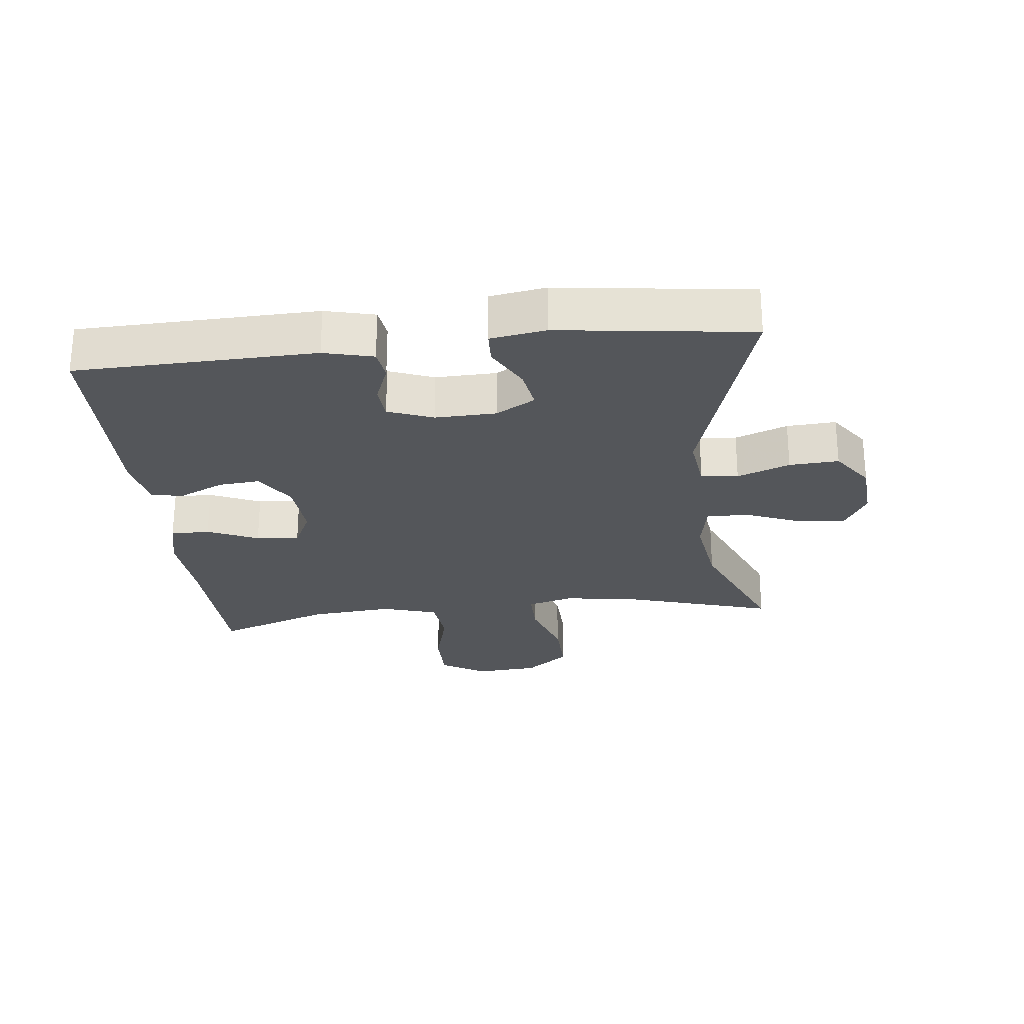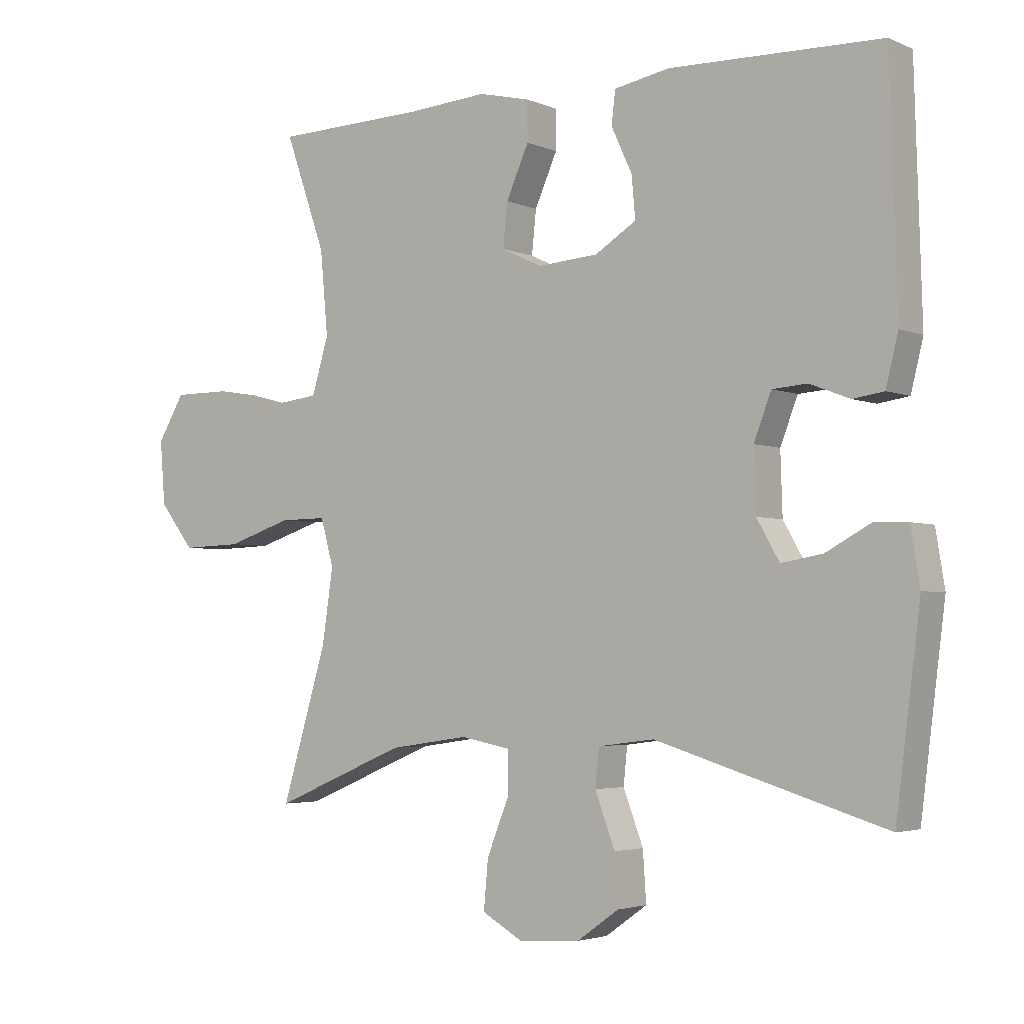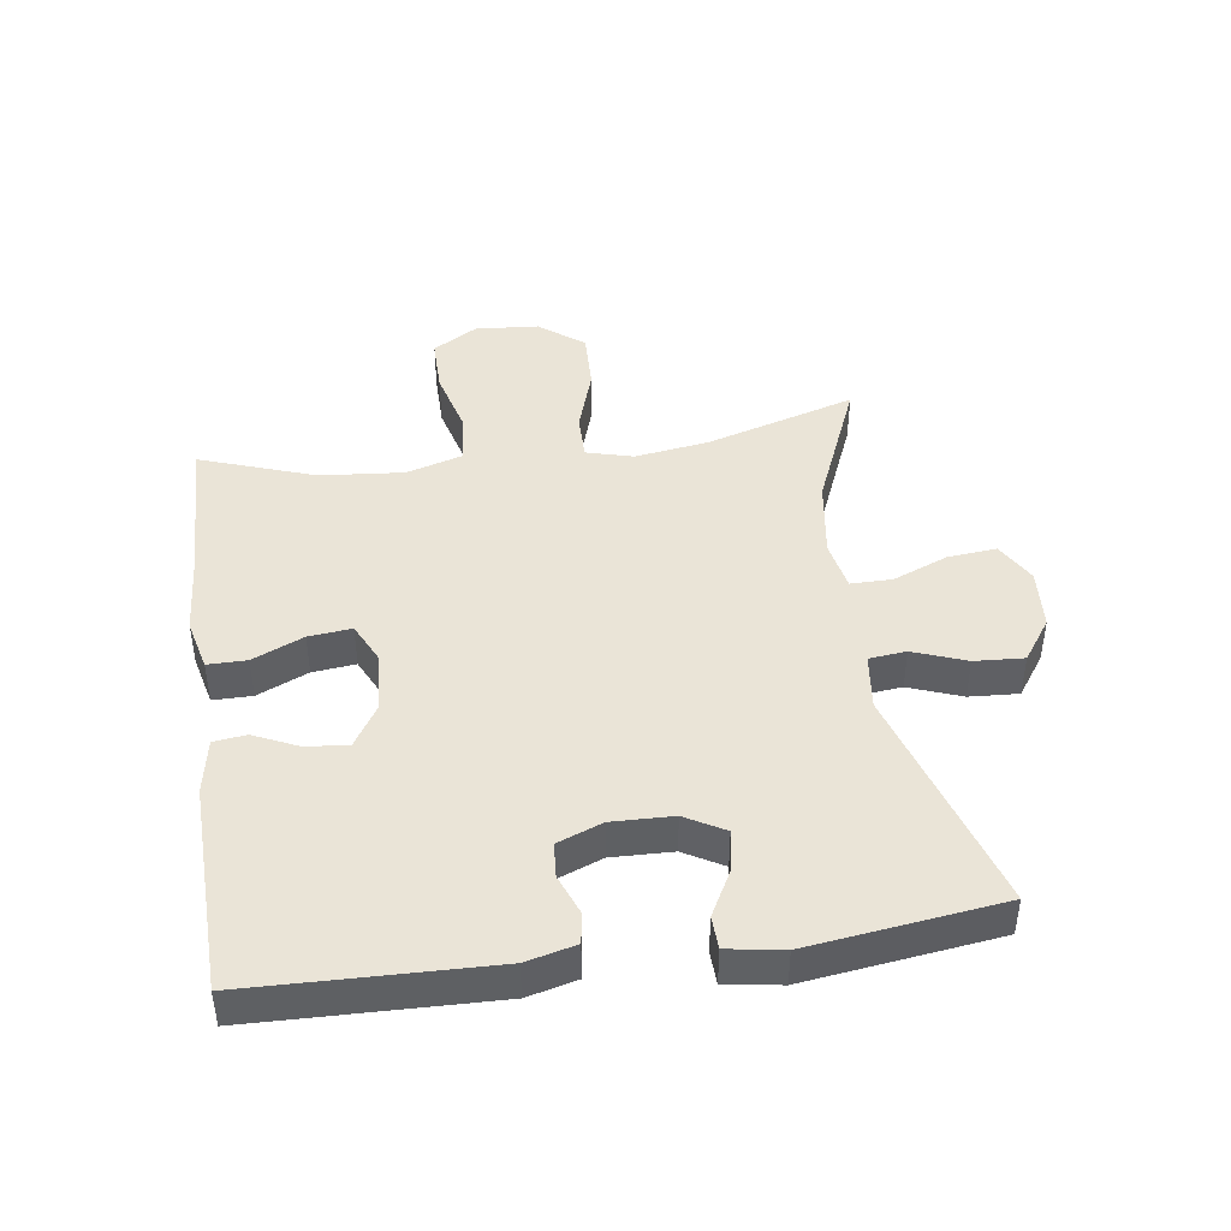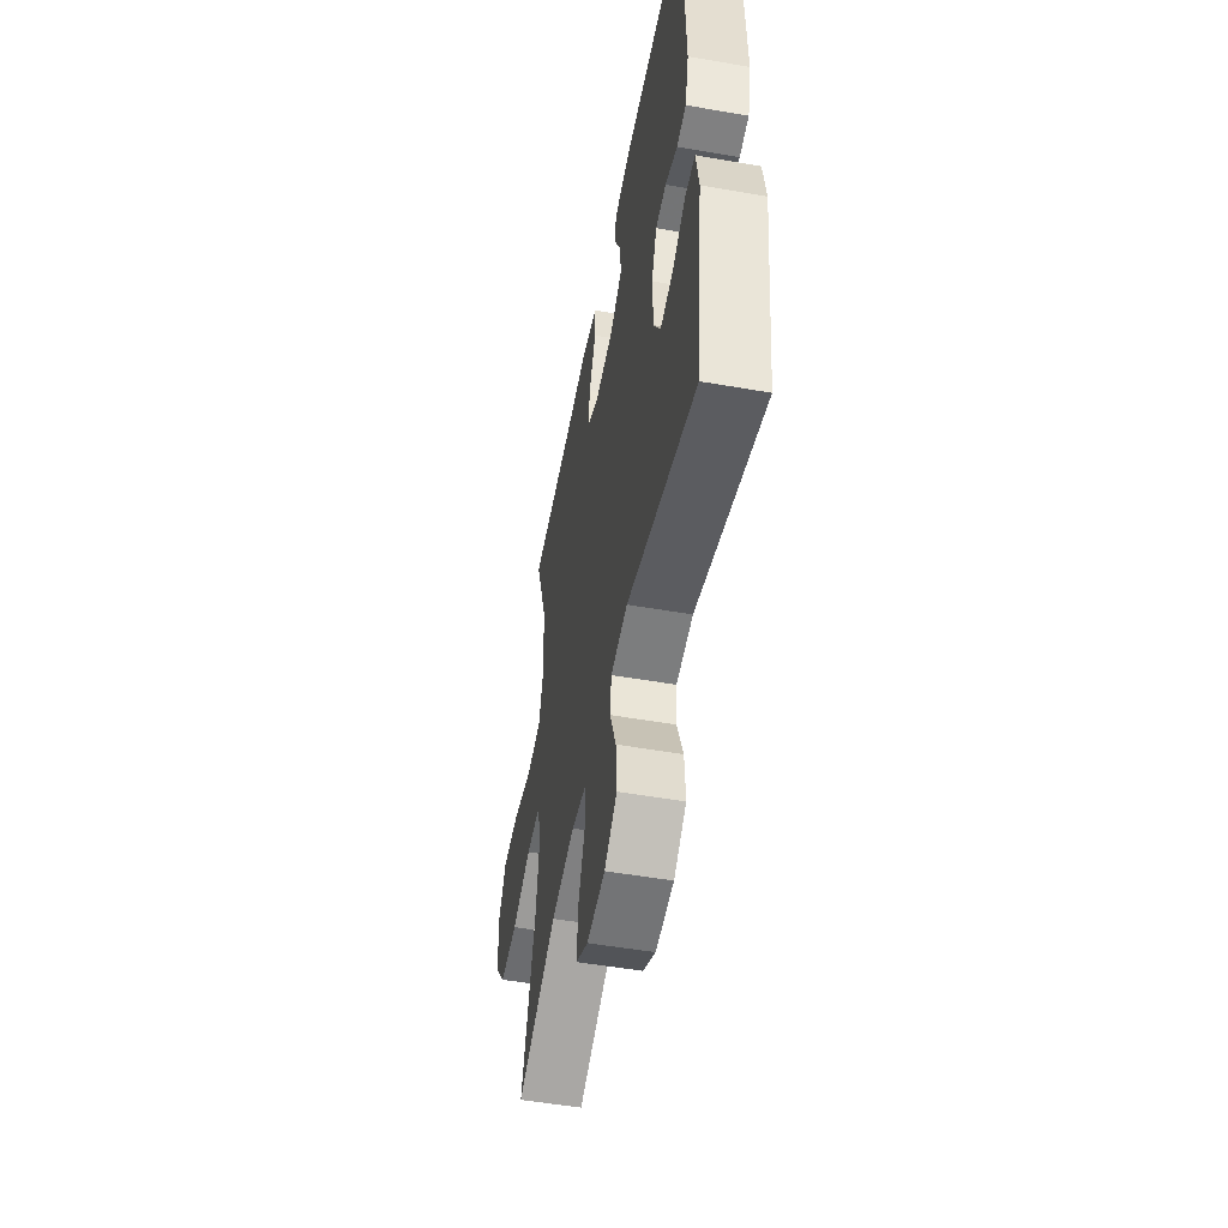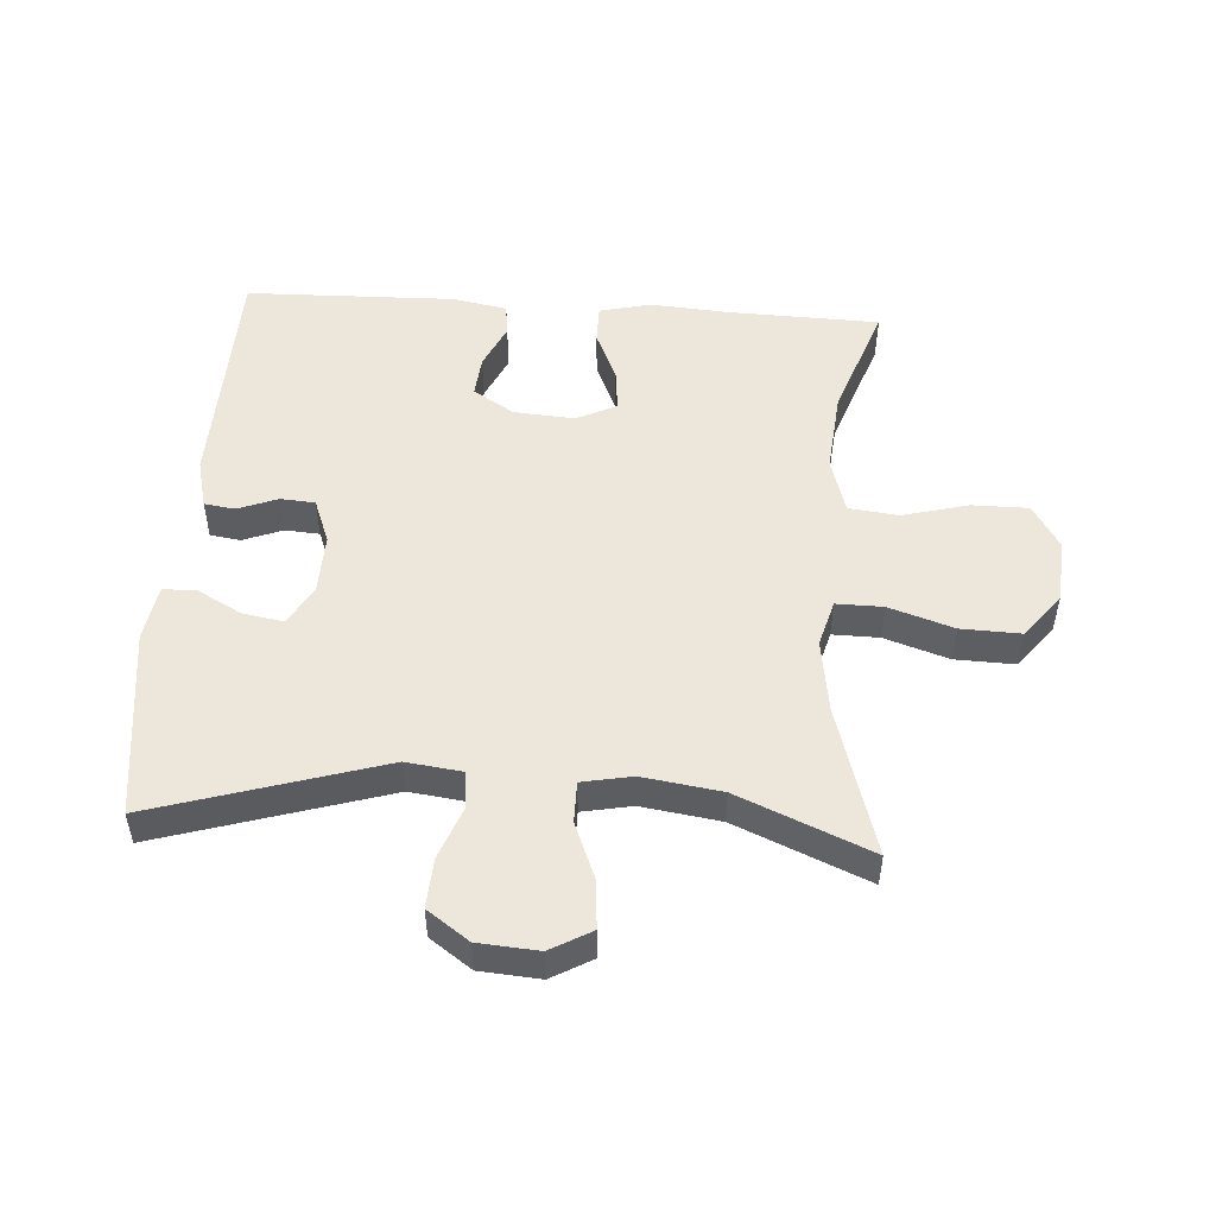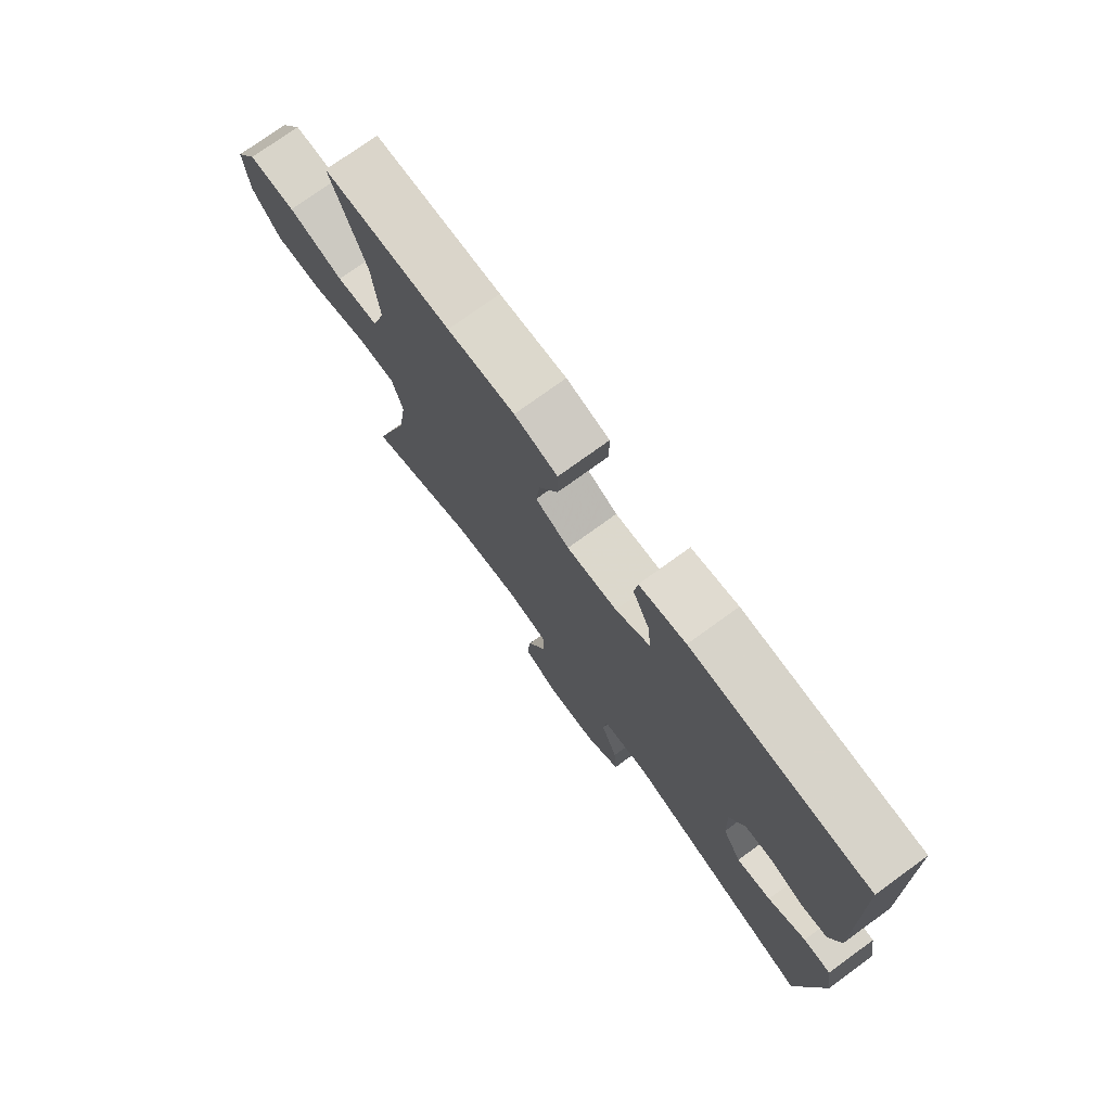
<metadata>
{"format":"obj","ext":"obj","renderer":"f3d","projection":"perspective","resolution":1024,"background":"white","views":[{"elev":-25.7,"azim":96.3,"up":"+Y"},{"elev":-3.4,"azim":35.8,"up":"+Z"},{"elev":43.8,"azim":81.8,"up":"+Y"},{"elev":-51.8,"azim":79.3,"up":"+Z"},{"elev":50.7,"azim":-176.2,"up":"+Y"},{"elev":75.3,"azim":54.0,"up":"+Z"}]}
</metadata>
<code>
v 0.5 0.07 -0.5
v 0.145 0.07 -0.392
v 0.058 0.07 -0.403
v 0.052 0.07 -0.461
v 0.083 0.07 -0.543
v 0.088 0.07 -0.62
v 0.023 0.07 -0.666
v -0.071 0.07 -0.673
v -0.135 0.07 -0.637
v -0.128 0.07 -0.561
v -0.093 0.07 -0.474
v -0.093 0.07 -0.41
v -0.171 0.07 -0.395
v -0.294 0.07 -0.413
v -0.5 0.07 -0.5
v -0.43 0.07 -0.266
v -0.413 0.07 -0.151
v -0.433 0.07 -0.078
v -0.506 0.07 -0.079
v -0.607 0.07 -0.112
v -0.7 0.07 -0.115
v -0.754 0.07 -0.046
v -0.762 0.07 0.053
v -0.72 0.07 0.123
v -0.632 0.07 0.123
v -0.529 0.07 0.096
v -0.451 0.07 0.105
v -0.425 0.07 0.192
v -0.437 0.07 0.322
v -0.5 0.07 0.5
v -0.264 0.07 0.507
v -0.14 0.07 0.516
v -0.06 0.07 0.497
v -0.06 0.07 0.436
v -0.095 0.07 0.357
v -0.102 0.07 0.29
v -0.039 0.07 0.26
v 0.055 0.07 0.267
v 0.119 0.07 0.307
v 0.113 0.07 0.372
v 0.081 0.07 0.441
v 0.087 0.07 0.492
v 0.173 0.07 0.508
v 0.5 0.07 0.5
v 0.511 0.07 0.128
v 0.492 0.07 0.051
v 0.444 0.07 0.044
v 0.382 0.07 0.068
v 0.328 0.07 0.064
v 0.301 0.07 -0.006
v 0.304 0.07 -0.101
v 0.339 0.07 -0.162
v 0.403 0.07 -0.151
v 0.473 0.07 -0.113
v 0.524 0.07 -0.115
v 0.538 0.07 -0.201
v 0.5 0 -0.5
v 0.145 0 -0.392
v 0.058 0 -0.403
v 0.052 0 -0.461
v 0.083 0 -0.543
v 0.088 0 -0.62
v 0.023 0 -0.666
v -0.071 0 -0.673
v -0.135 0 -0.637
v -0.128 0 -0.561
v -0.093 0 -0.474
v -0.093 0 -0.41
v -0.171 0 -0.395
v -0.294 0 -0.413
v -0.5 0 -0.5
v -0.43 0 -0.266
v -0.413 0 -0.151
v -0.433 0 -0.078
v -0.506 0 -0.079
v -0.607 0 -0.112
v -0.7 0 -0.115
v -0.754 0 -0.046
v -0.762 0 0.053
v -0.72 0 0.123
v -0.632 0 0.123
v -0.529 0 0.096
v -0.451 0 0.105
v -0.425 0 0.192
v -0.437 0 0.322
v -0.5 0 0.5
v -0.264 0 0.507
v -0.14 0 0.516
v -0.06 0 0.497
v -0.06 0 0.436
v -0.095 0 0.357
v -0.102 0 0.29
v -0.039 0 0.26
v 0.055 0 0.267
v 0.119 0 0.307
v 0.113 0 0.372
v 0.081 0 0.441
v 0.087 0 0.492
v 0.173 0 0.508
v 0.5 0 0.5
v 0.511 0 0.128
v 0.492 0 0.051
v 0.444 0 0.044
v 0.382 0 0.068
v 0.328 0 0.064
v 0.301 0 -0.006
v 0.304 0 -0.101
v 0.339 0 -0.162
v 0.403 0 -0.151
v 0.473 0 -0.113
v 0.524 0 -0.115
v 0.538 0 -0.201
f 56 1 2
f 55 56 2
f 54 55 2
f 53 54 2
f 52 53 2 3
f 51 52 3
f 50 51 3
f 49 50 3
f 46 47 48
f 45 46 48
f 44 45 48
f 43 44 48
f 42 43 48
f 41 42 48
f 40 41 48
f 39 40 48 49
f 38 39 49 3
f 33 34 35
f 32 33 35
f 31 32 35
f 31 35 36
f 30 31 36
f 29 30 36
f 28 29 36 37
f 24 25 26
f 23 24 26
f 22 23 26
f 21 22 26
f 20 21 26
f 19 20 26
f 18 19 26 27
f 38 3 4
f 37 38 4
f 28 37 4
f 27 28 4
f 18 27 4
f 17 18 4
f 9 10 11
f 8 9 11
f 7 8 11
f 6 7 11
f 5 6 11
f 4 5 11
f 4 11 12
f 16 17 4 12
f 14 15 16
f 13 14 16
f 12 13 16
f 58 57 112
f 58 112 111
f 58 111 110
f 58 110 109
f 59 58 109 108
f 59 108 107
f 59 107 106
f 59 106 105
f 104 103 102
f 104 102 101
f 104 101 100
f 104 100 99
f 104 99 98
f 104 98 97
f 104 97 96
f 105 104 96 95
f 59 105 95 94
f 91 90 89
f 91 89 88
f 91 88 87
f 92 91 87
f 92 87 86
f 92 86 85
f 93 92 85 84
f 82 81 80
f 82 80 79
f 82 79 78
f 82 78 77
f 82 77 76
f 82 76 75
f 83 82 75 74
f 60 59 94
f 60 94 93
f 60 93 84
f 60 84 83
f 60 83 74
f 60 74 73
f 67 66 65
f 67 65 64
f 67 64 63
f 67 63 62
f 67 62 61
f 67 61 60
f 68 67 60
f 68 60 73 72
f 72 71 70
f 72 70 69
f 72 69 68
f 1 57 58 2
f 2 58 59 3
f 3 59 60 4
f 4 60 61 5
f 5 61 62 6
f 6 62 63 7
f 7 63 64 8
f 8 64 65 9
f 9 65 66 10
f 10 66 67 11
f 11 67 68 12
f 12 68 69 13
f 13 69 70 14
f 14 70 71 15
f 15 71 72 16
f 16 72 73 17
f 17 73 74 18
f 18 74 75 19
f 19 75 76 20
f 20 76 77 21
f 21 77 78 22
f 22 78 79 23
f 23 79 80 24
f 24 80 81 25
f 25 81 82 26
f 26 82 83 27
f 27 83 84 28
f 28 84 85 29
f 29 85 86 30
f 30 86 87 31
f 31 87 88 32
f 32 88 89 33
f 33 89 90 34
f 34 90 91 35
f 35 91 92 36
f 36 92 93 37
f 37 93 94 38
f 38 94 95 39
f 39 95 96 40
f 40 96 97 41
f 41 97 98 42
f 42 98 99 43
f 43 99 100 44
f 44 100 101 45
f 45 101 102 46
f 46 102 103 47
f 47 103 104 48
f 48 104 105 49
f 49 105 106 50
f 50 106 107 51
f 51 107 108 52
f 52 108 109 53
f 53 109 110 54
f 54 110 111 55
f 55 111 112 56
f 56 112 57 1

</code>
